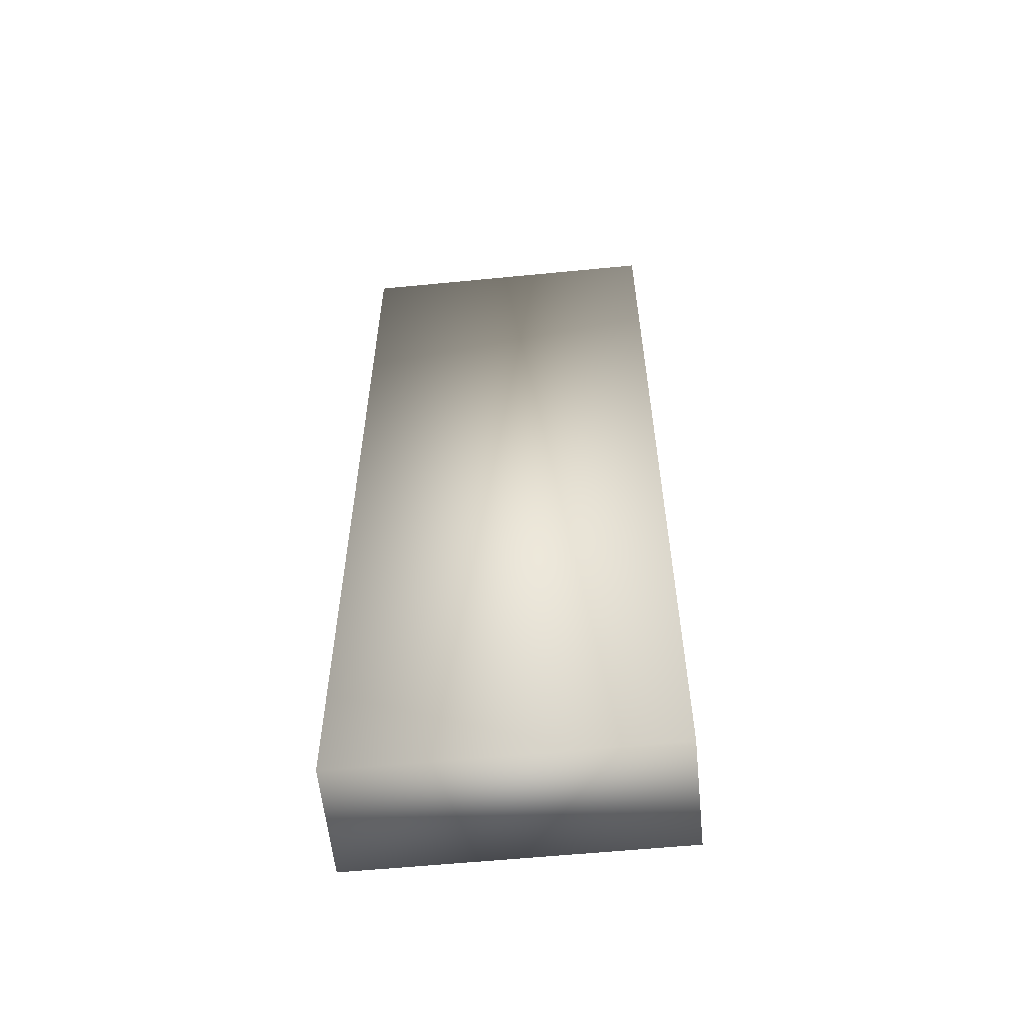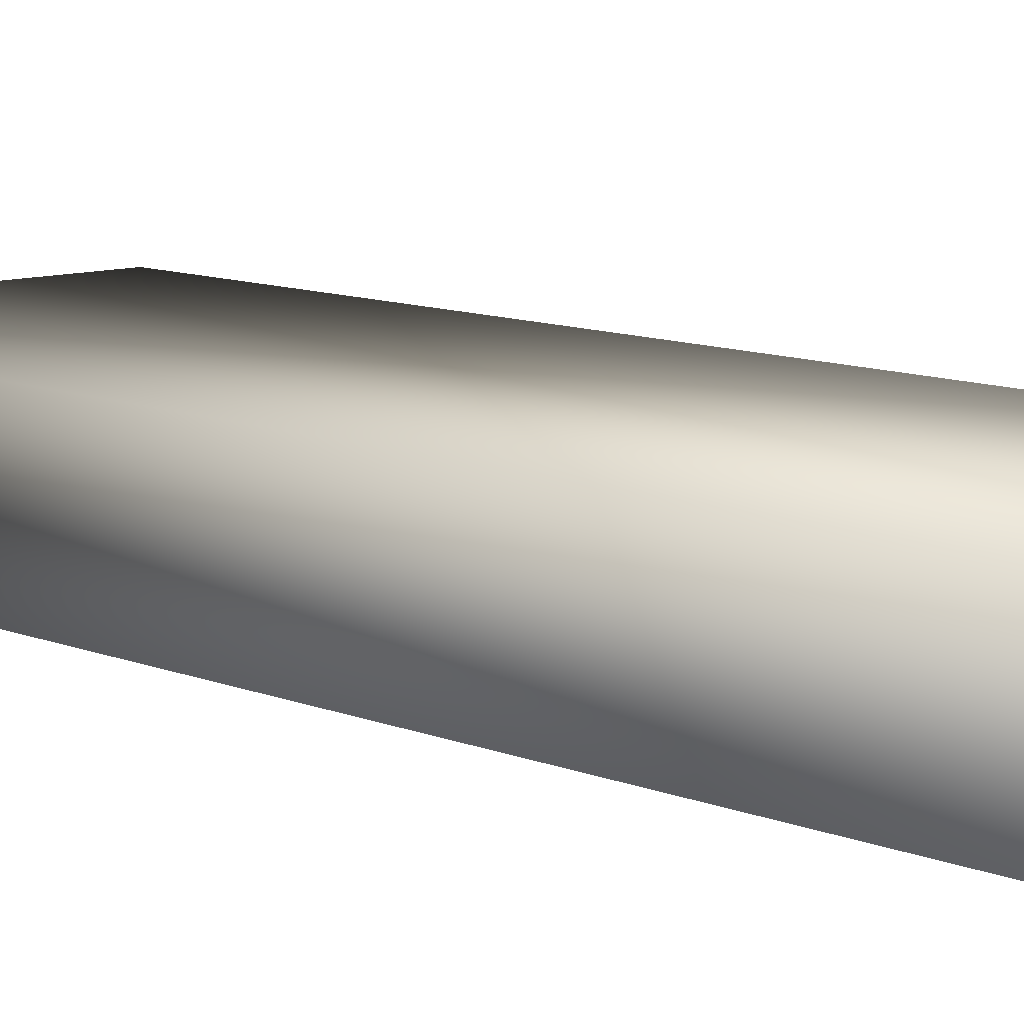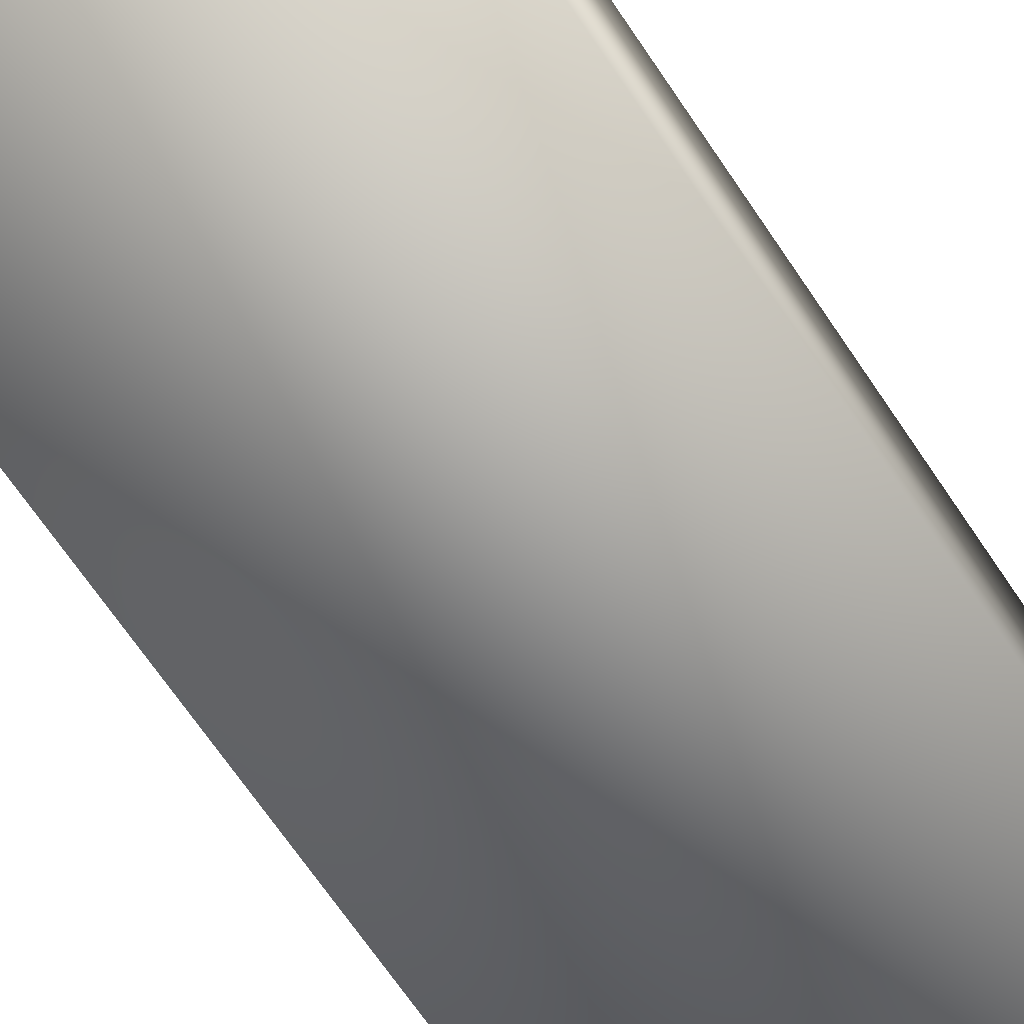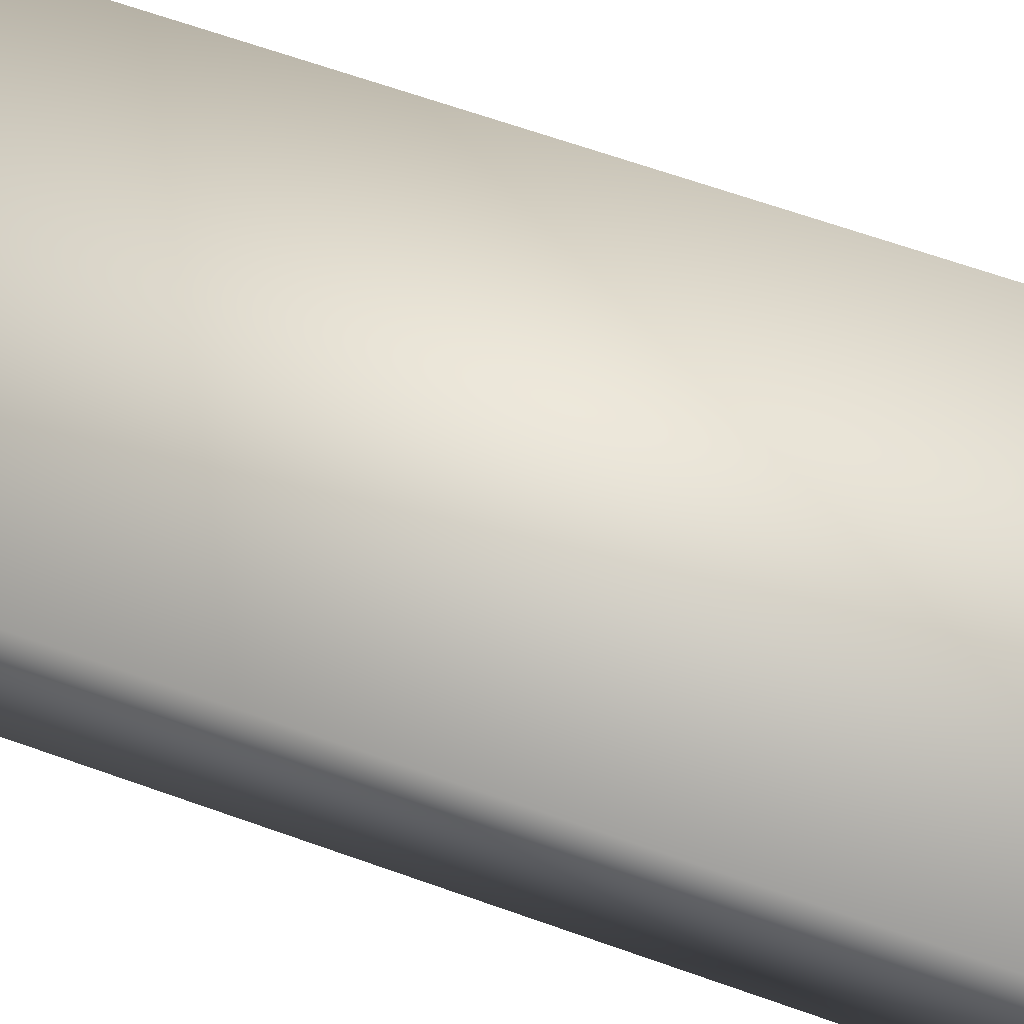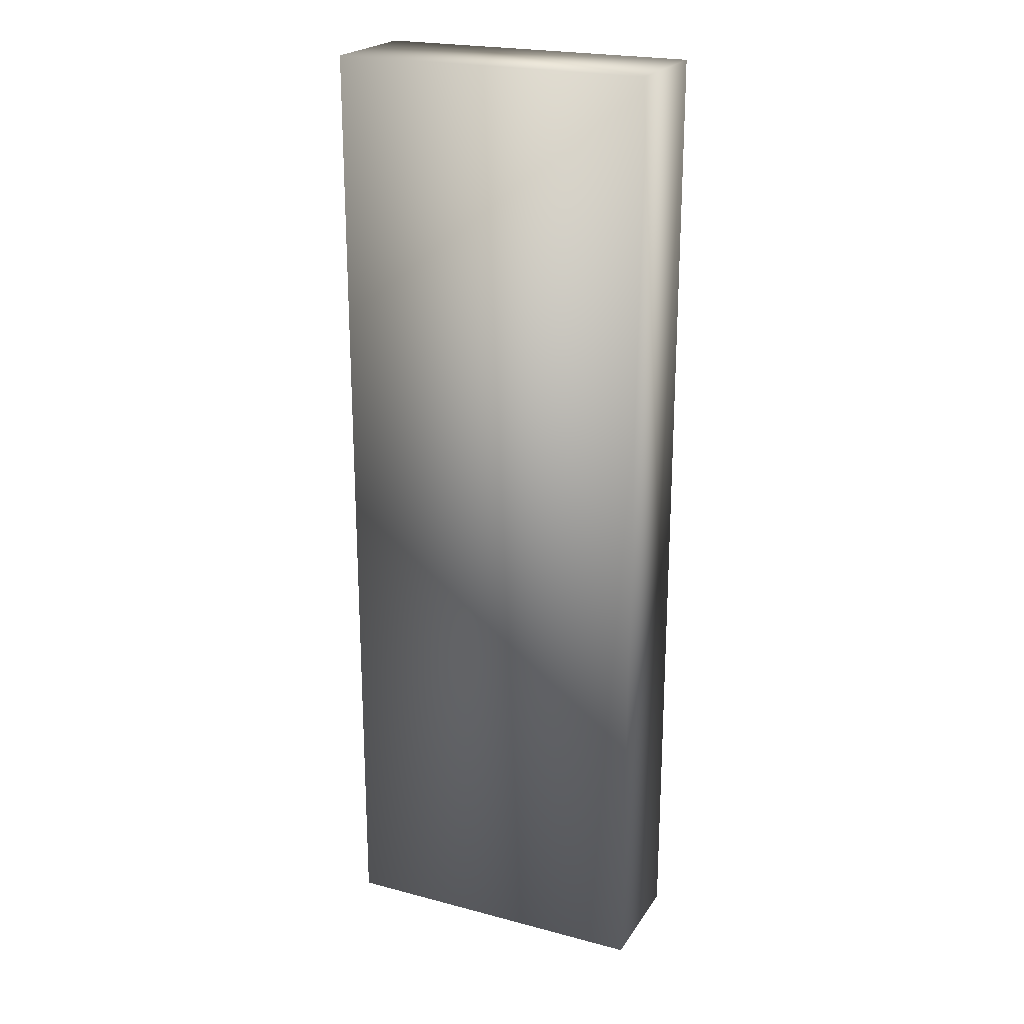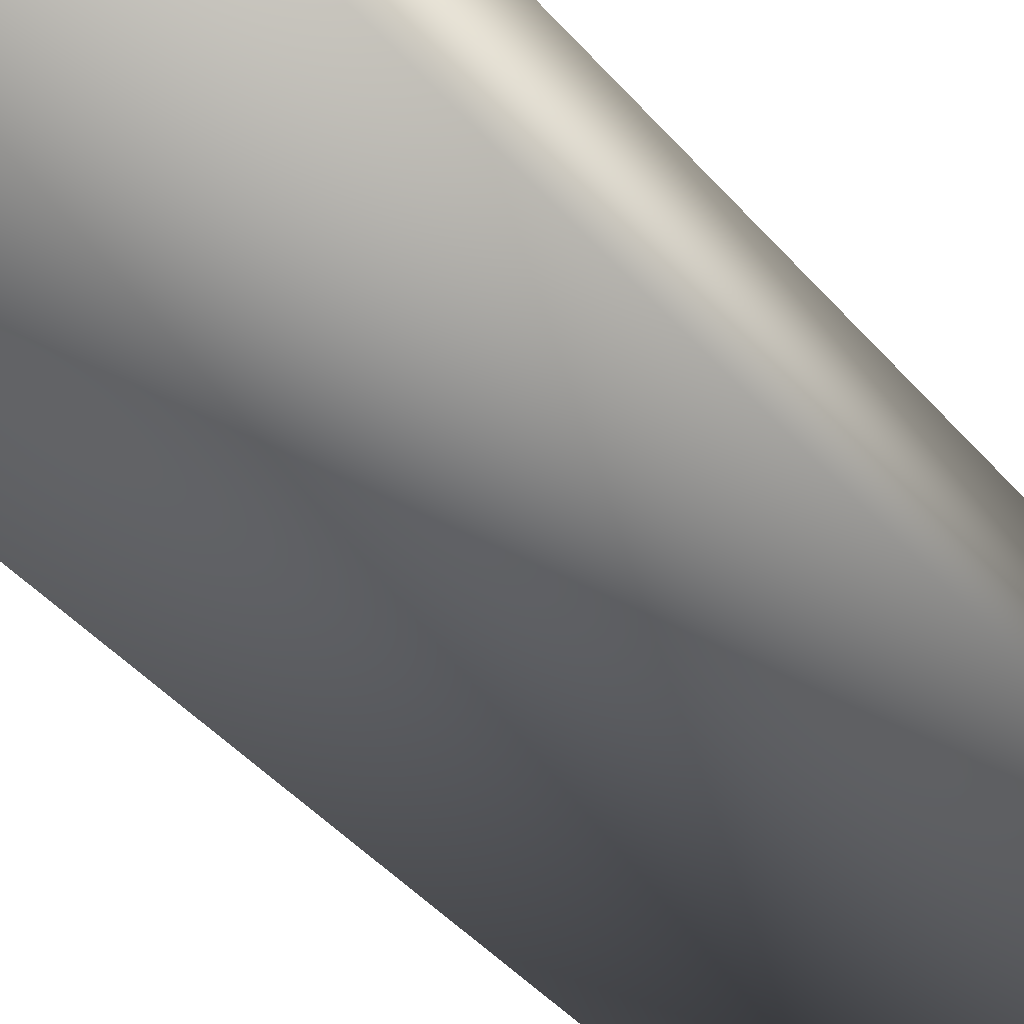
<metadata>
{"format":"obj","ext":"obj","renderer":"f3d","projection":"perspective","resolution":1024,"background":"white","views":[{"elev":-58.2,"azim":-174.2,"up":"+Z"},{"elev":9.8,"azim":-42.4,"up":"+Y"},{"elev":-67.6,"azim":-146.2,"up":"+Y"},{"elev":61.2,"azim":-69.6,"up":"+Y"},{"elev":22.3,"azim":24.6,"up":"+Z"},{"elev":-42.7,"azim":-143.0,"up":"+Y"}]}
</metadata>
<code>
o 4
v -0.1667 -0.5 -0.5
v -0.1667 -0.46 -0.5
v -0.05556 -0.46 -0.5
v -0.05556 -0.5 -0.5
v -0.1667 -0.5 -0.1667
v -0.1667 -0.5 -0.5
v -0.05556 -0.5 -0.5
v -0.05556 -0.5 -0.1667
v -0.1667 -0.5 -0.1667
v -0.1667 -0.46 -0.1667
v -0.1667 -0.46 -0.5
v -0.1667 -0.5 -0.5
v -0.1667 -0.5 -0.1667
v -0.05556 -0.5 -0.1667
v -0.05556 -0.46 -0.1667
v -0.1667 -0.46 -0.1667
v -0.1667 -0.46 -0.1667
v -0.05556 -0.46 -0.1667
v -0.05556 -0.46 -0.5
v -0.1667 -0.46 -0.5
v -0.05556 -0.5 -0.1667
v -0.05556 -0.5 -0.5
v -0.05556 -0.46 -0.5
v -0.05556 -0.46 -0.1667
f 1 2 3 4
f 5 6 7 8
f 9 10 11 12
f 13 14 15 16
f 17 18 19 20
f 21 22 23 24

</code>
